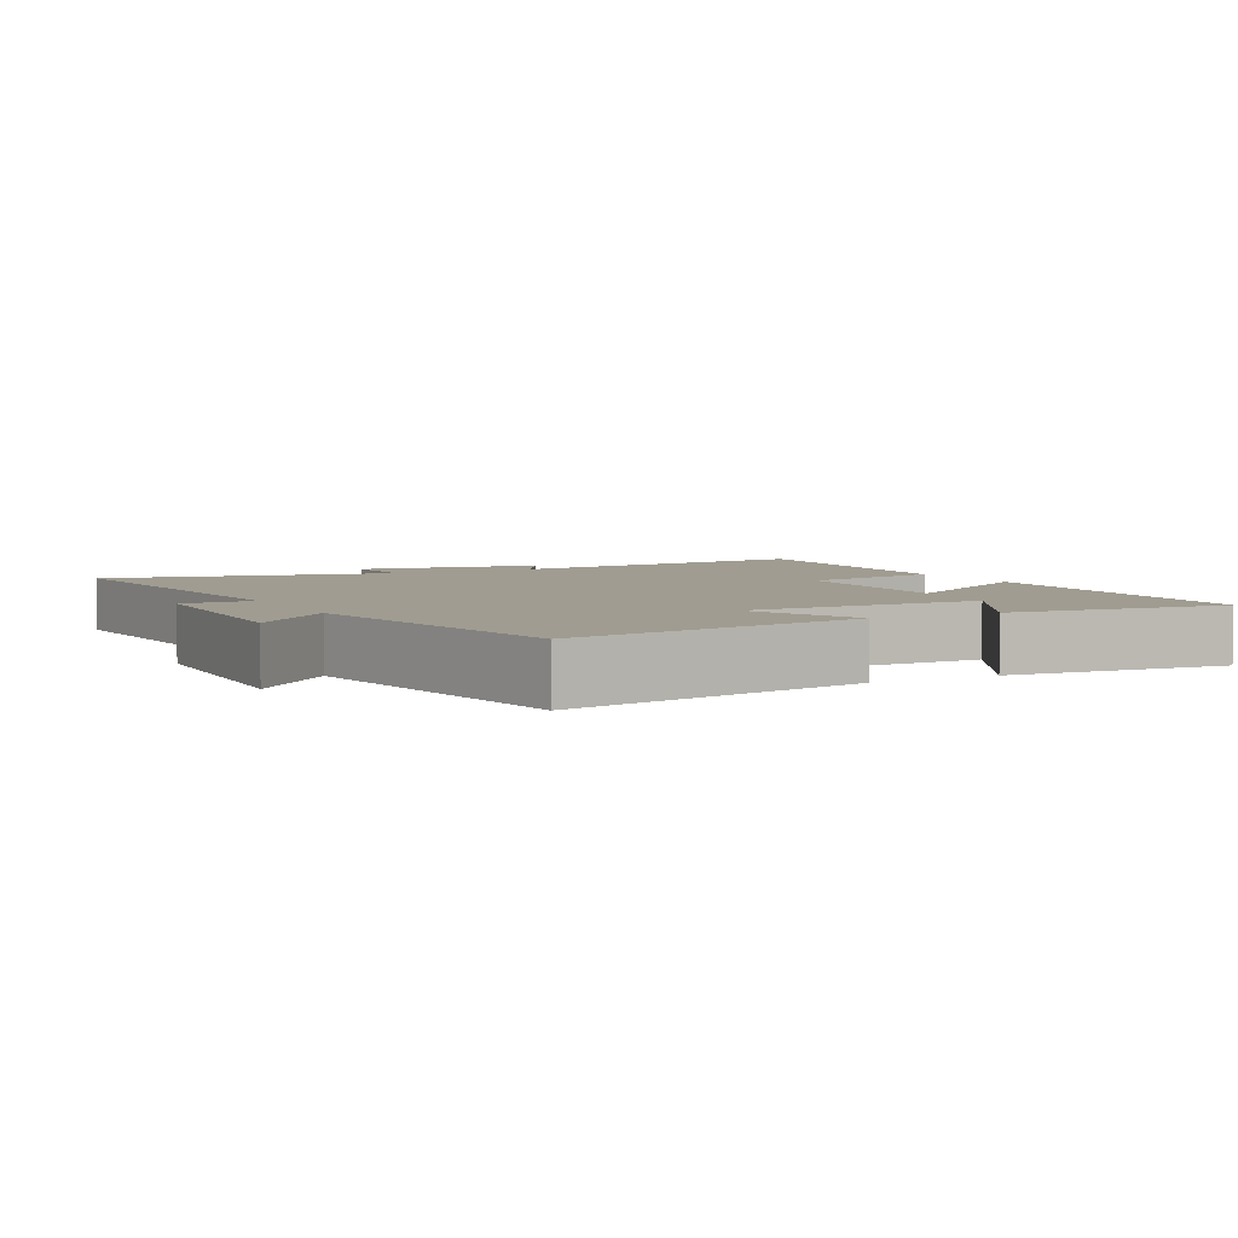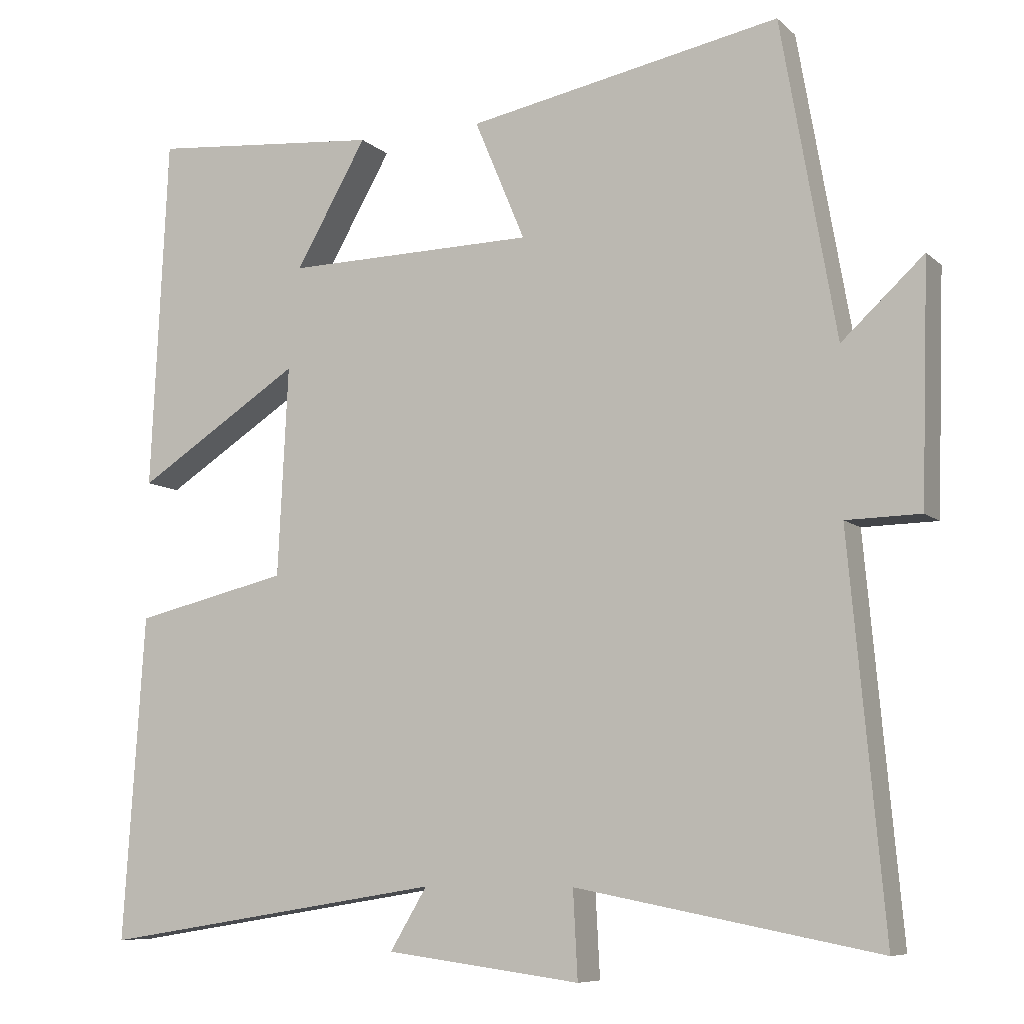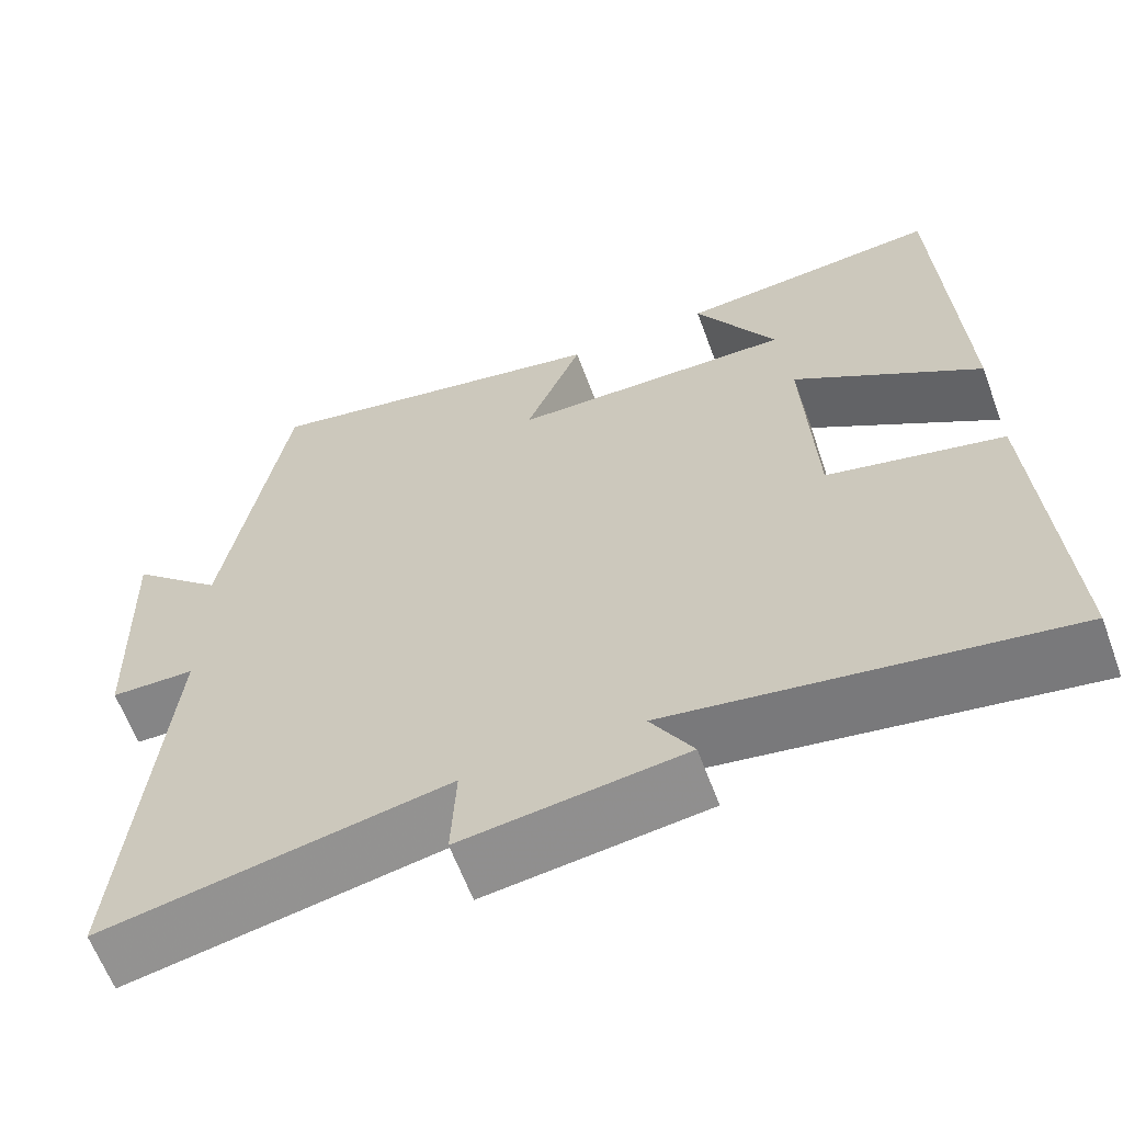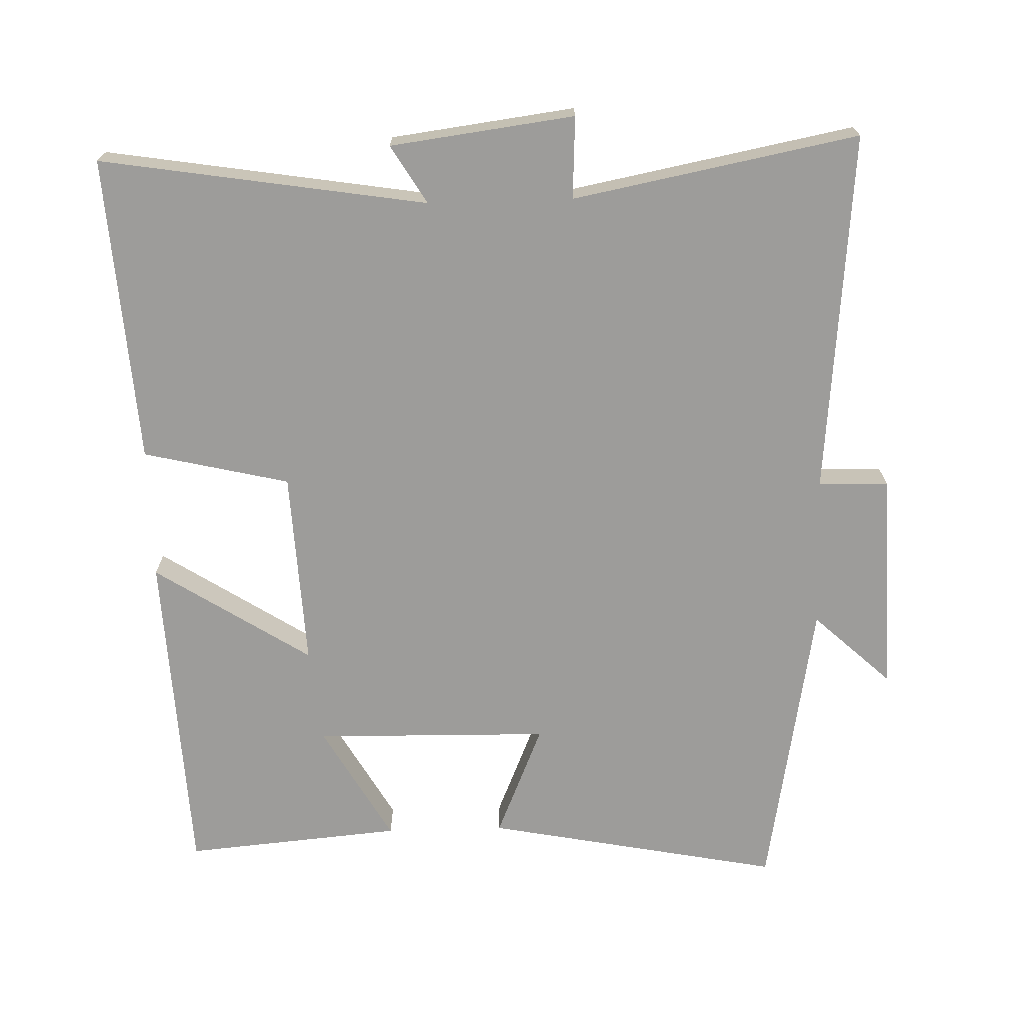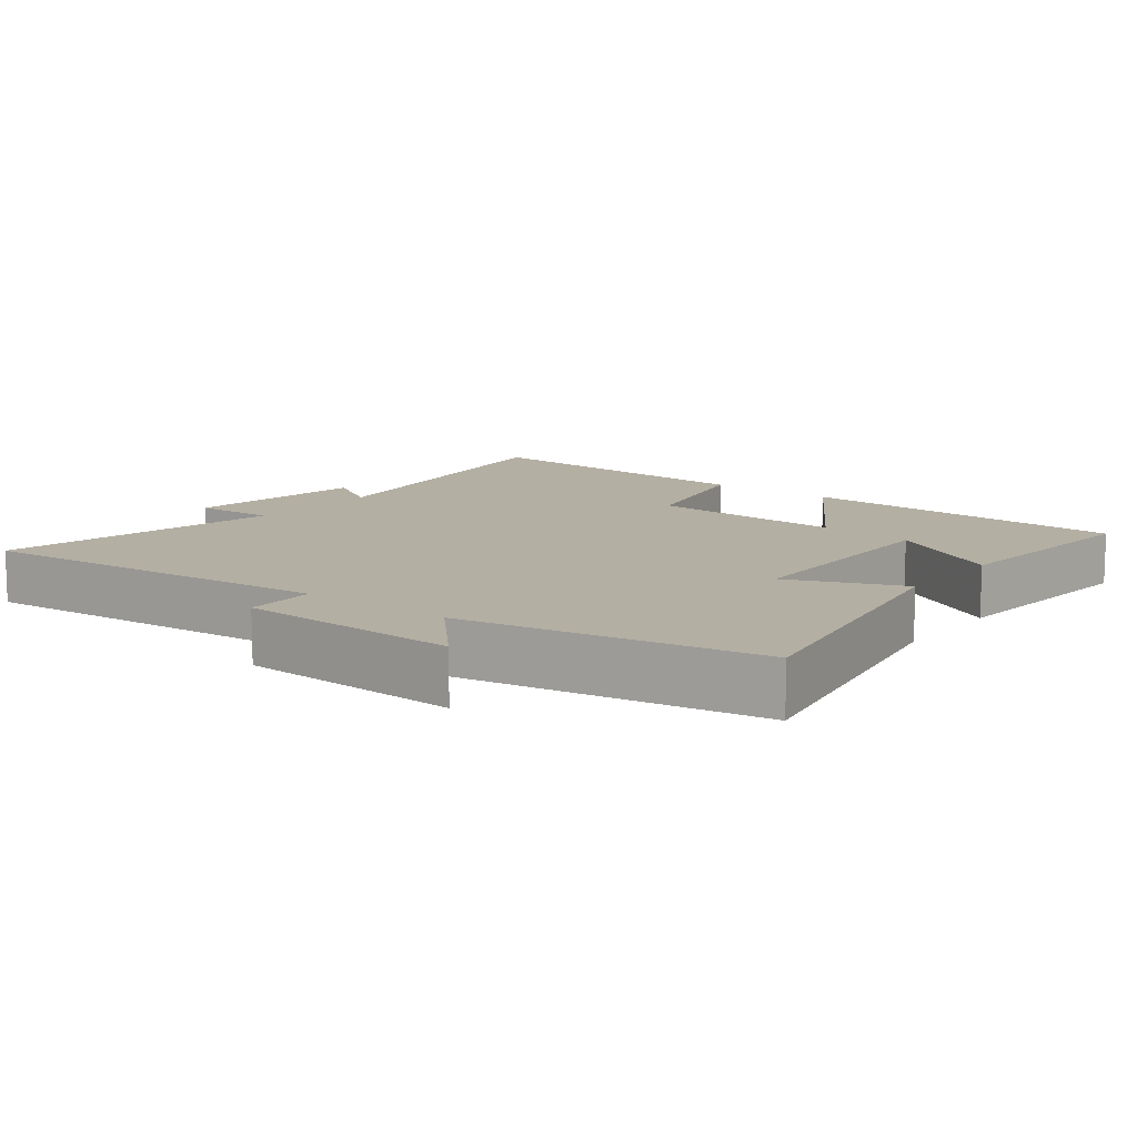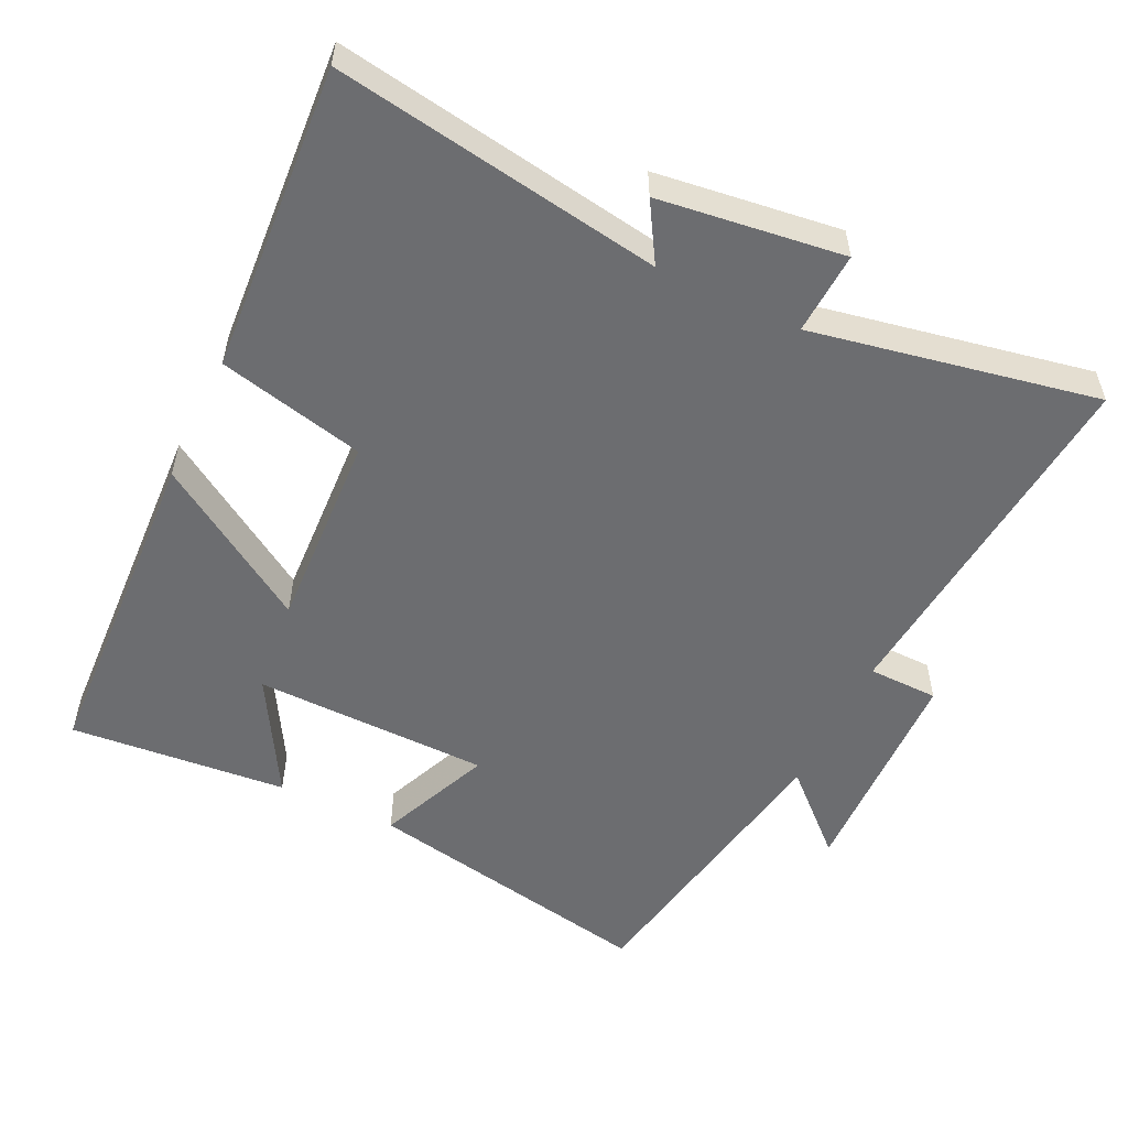
<metadata>
{"format":"obj","ext":"obj","renderer":"f3d","projection":"perspective","resolution":1024,"background":"white","views":[{"elev":4.4,"azim":-27.4,"up":"+Y"},{"elev":-8.1,"azim":-154.7,"up":"+Z"},{"elev":-62.4,"azim":20.2,"up":"+Z"},{"elev":-70.2,"azim":-178.3,"up":"+Y"},{"elev":11.2,"azim":-52.0,"up":"+Y"},{"elev":-54.0,"azim":154.4,"up":"+Y"}]}
</metadata>
<code>
v -0.426 0.07 0.582
v -0.005 0.07 0.5
v -0.073 0.07 0.338
v 0.263 0.07 0.332
v 0.167 0.07 0.5
v 0.477 0.07 0.527
v 0.5 0.07 0.051
v 0.278 0.07 0.194
v 0.292 0.07 -0.088
v 0.5 0.07 -0.137
v 0.529 0.07 -0.574
v 0.065 0.07 -0.5
v 0.115 0.07 -0.583
v -0.147 0.07 -0.617
v -0.141 0.07 -0.5
v -0.547 0.07 -0.578
v -0.5 0.07 -0.06
v -0.6 0.07 -0.058
v -0.61 0.07 0.26
v -0.5 0.07 0.158
v -0.426 0 0.582
v -0.005 0 0.5
v -0.073 0 0.338
v 0.263 0 0.332
v 0.167 0 0.5
v 0.477 0 0.527
v 0.5 0 0.051
v 0.278 0 0.194
v 0.292 0 -0.088
v 0.5 0 -0.137
v 0.529 0 -0.574
v 0.065 0 -0.5
v 0.115 0 -0.583
v -0.147 0 -0.617
v -0.141 0 -0.5
v -0.547 0 -0.578
v -0.5 0 -0.06
v -0.6 0 -0.058
v -0.61 0 0.26
v -0.5 0 0.158
f 17 18 19 20
f 1 2 3
f 20 1 3
f 17 20 3
f 17 3 4
f 16 17 4
f 15 16 4
f 12 13 14 15
f 12 15 4
f 9 10 11 12
f 8 9 12 4
f 7 8 4
f 4 5 6 7
f 40 39 38 37
f 23 22 21
f 23 21 40
f 23 40 37
f 24 23 37
f 24 37 36
f 24 36 35
f 35 34 33 32
f 24 35 32
f 32 31 30 29
f 24 32 29 28
f 24 28 27
f 27 26 25 24
f 1 21 22 2
f 2 22 23 3
f 3 23 24 4
f 4 24 25 5
f 5 25 26 6
f 6 26 27 7
f 7 27 28 8
f 8 28 29 9
f 9 29 30 10
f 10 30 31 11
f 11 31 32 12
f 12 32 33 13
f 13 33 34 14
f 14 34 35 15
f 15 35 36 16
f 16 36 37 17
f 17 37 38 18
f 18 38 39 19
f 19 39 40 20
f 20 40 21 1

</code>
